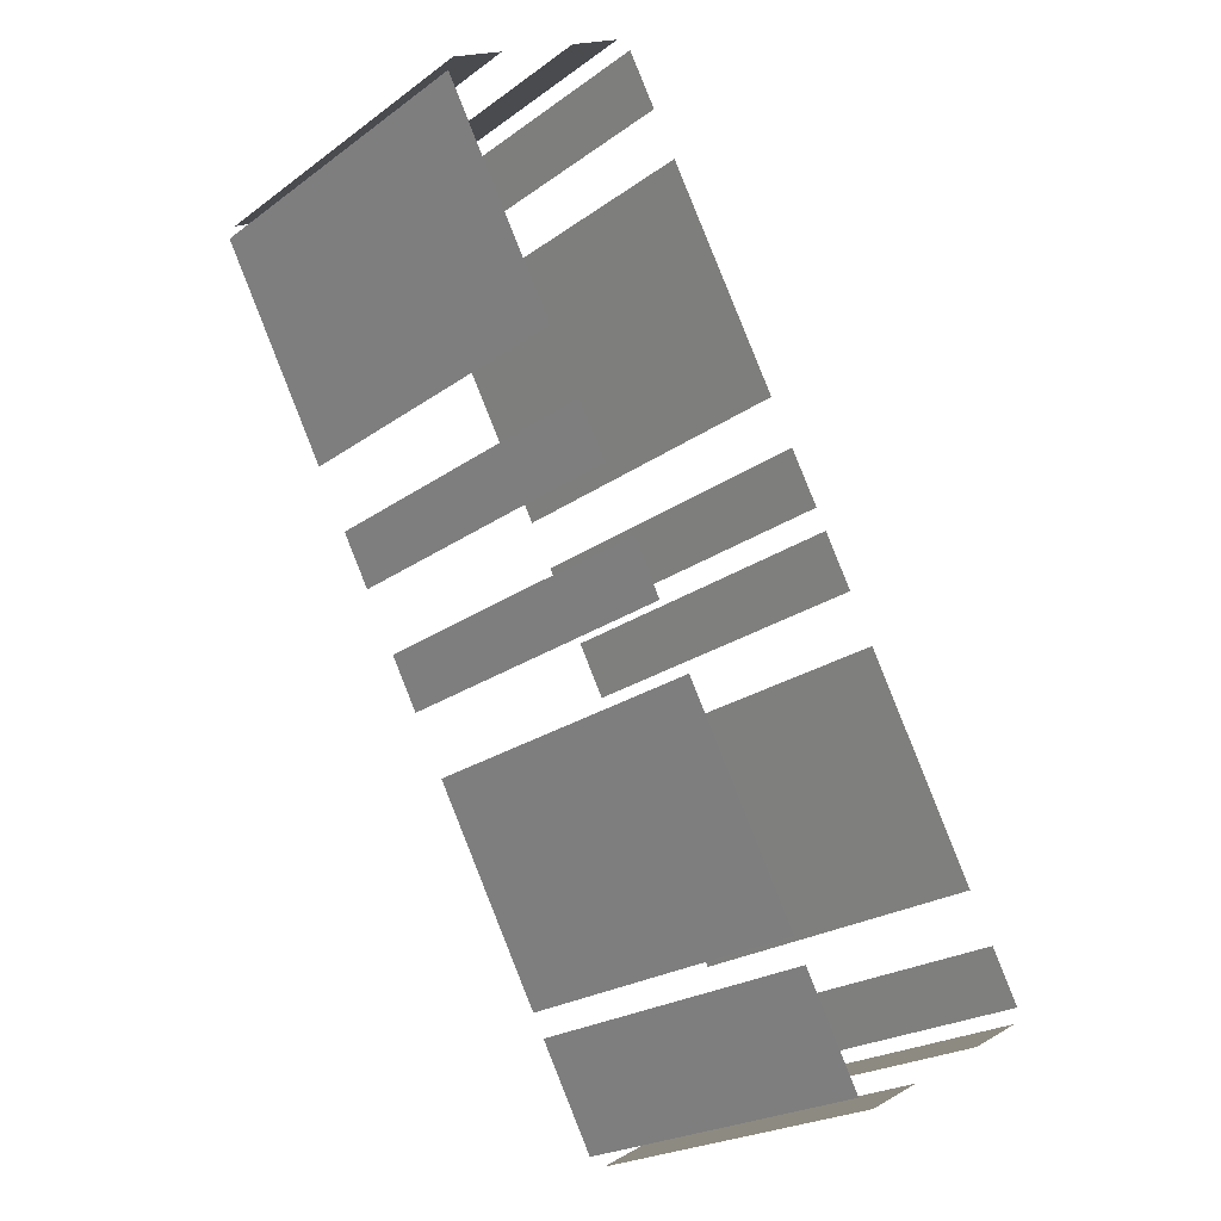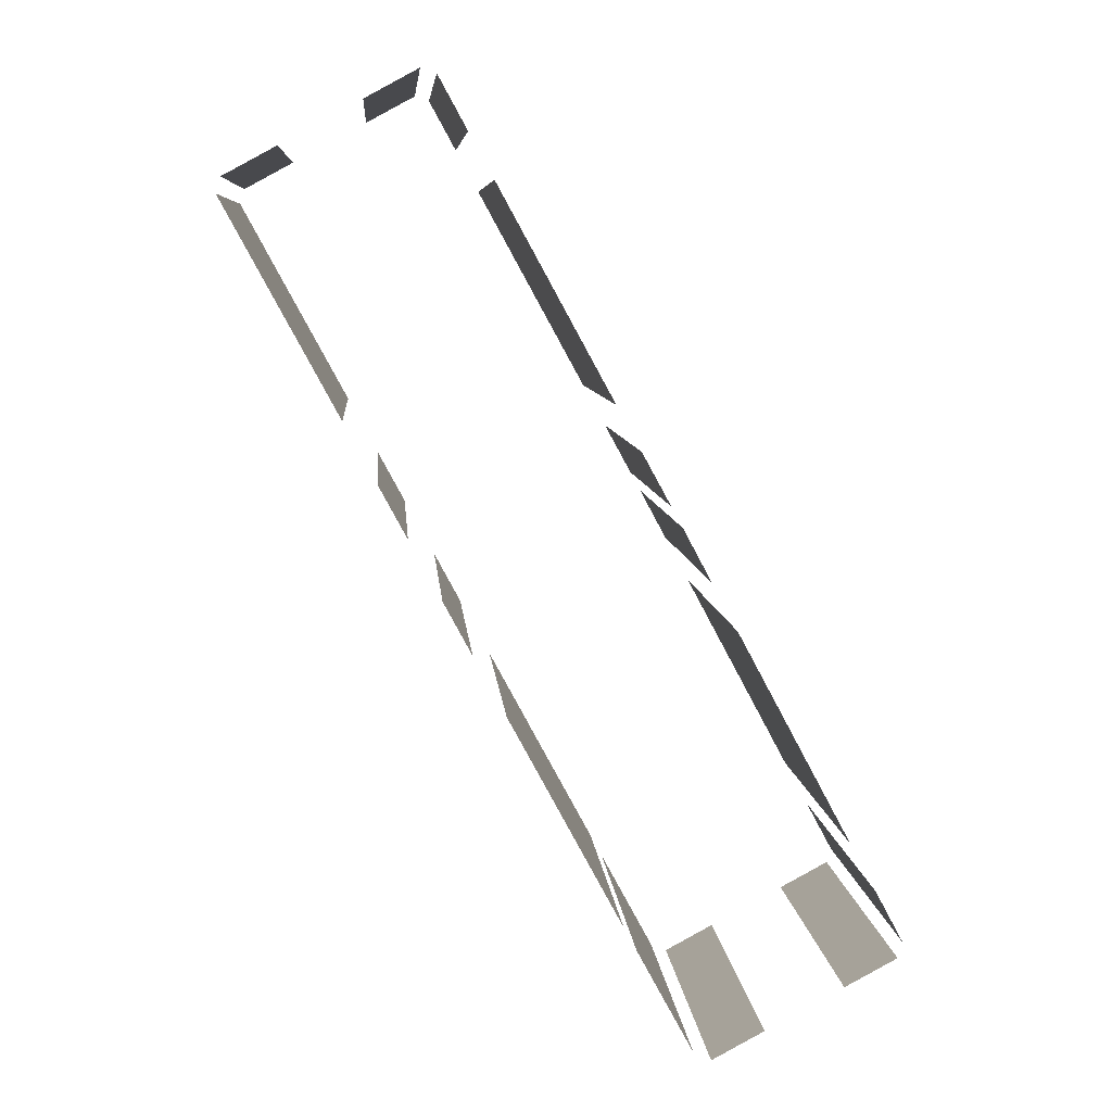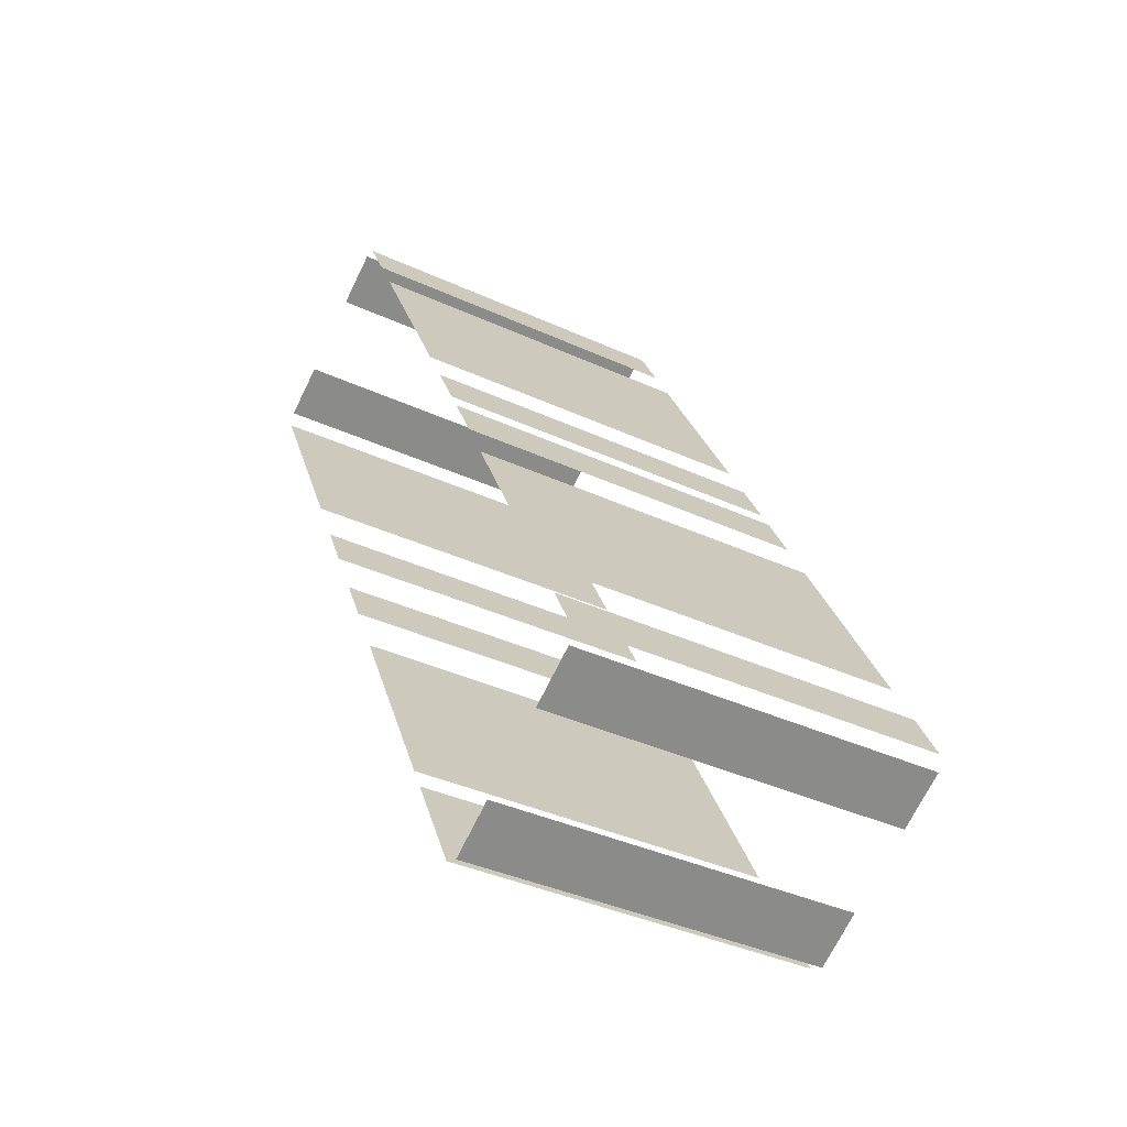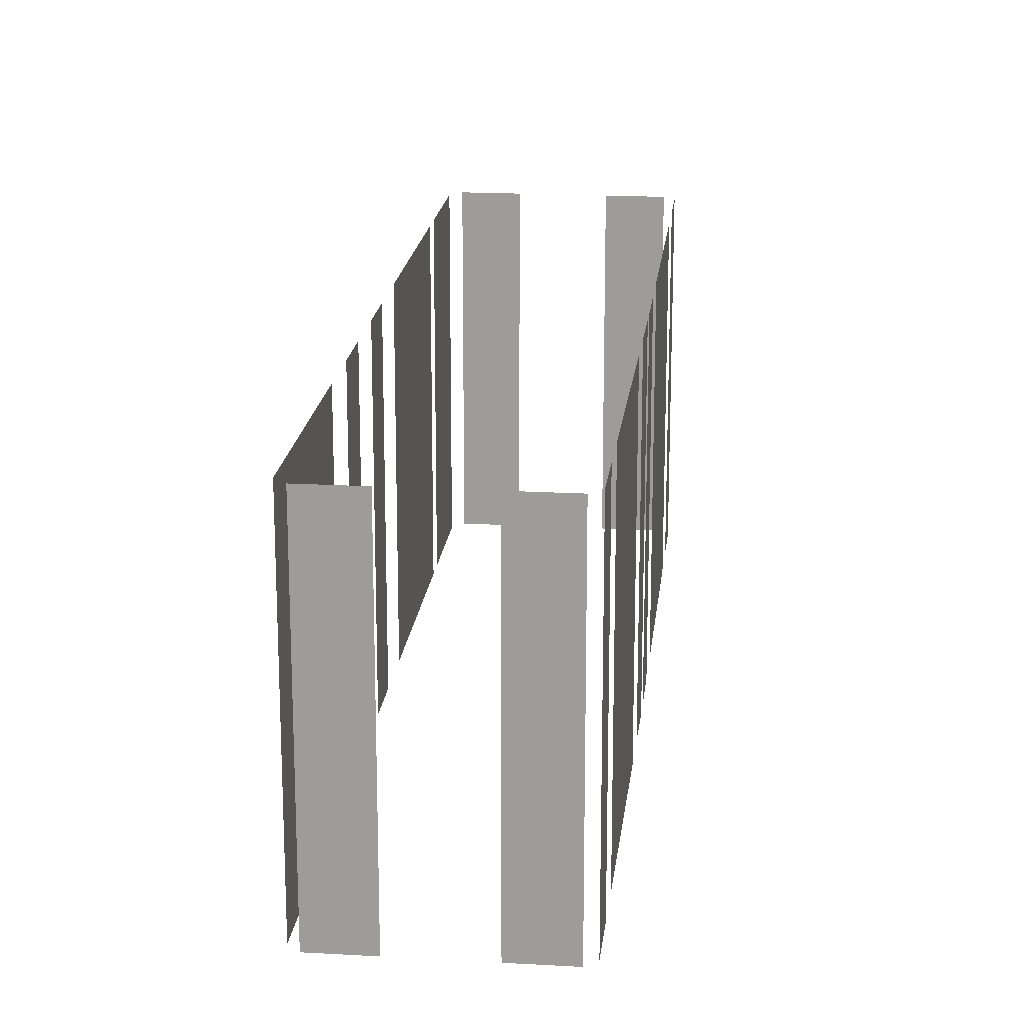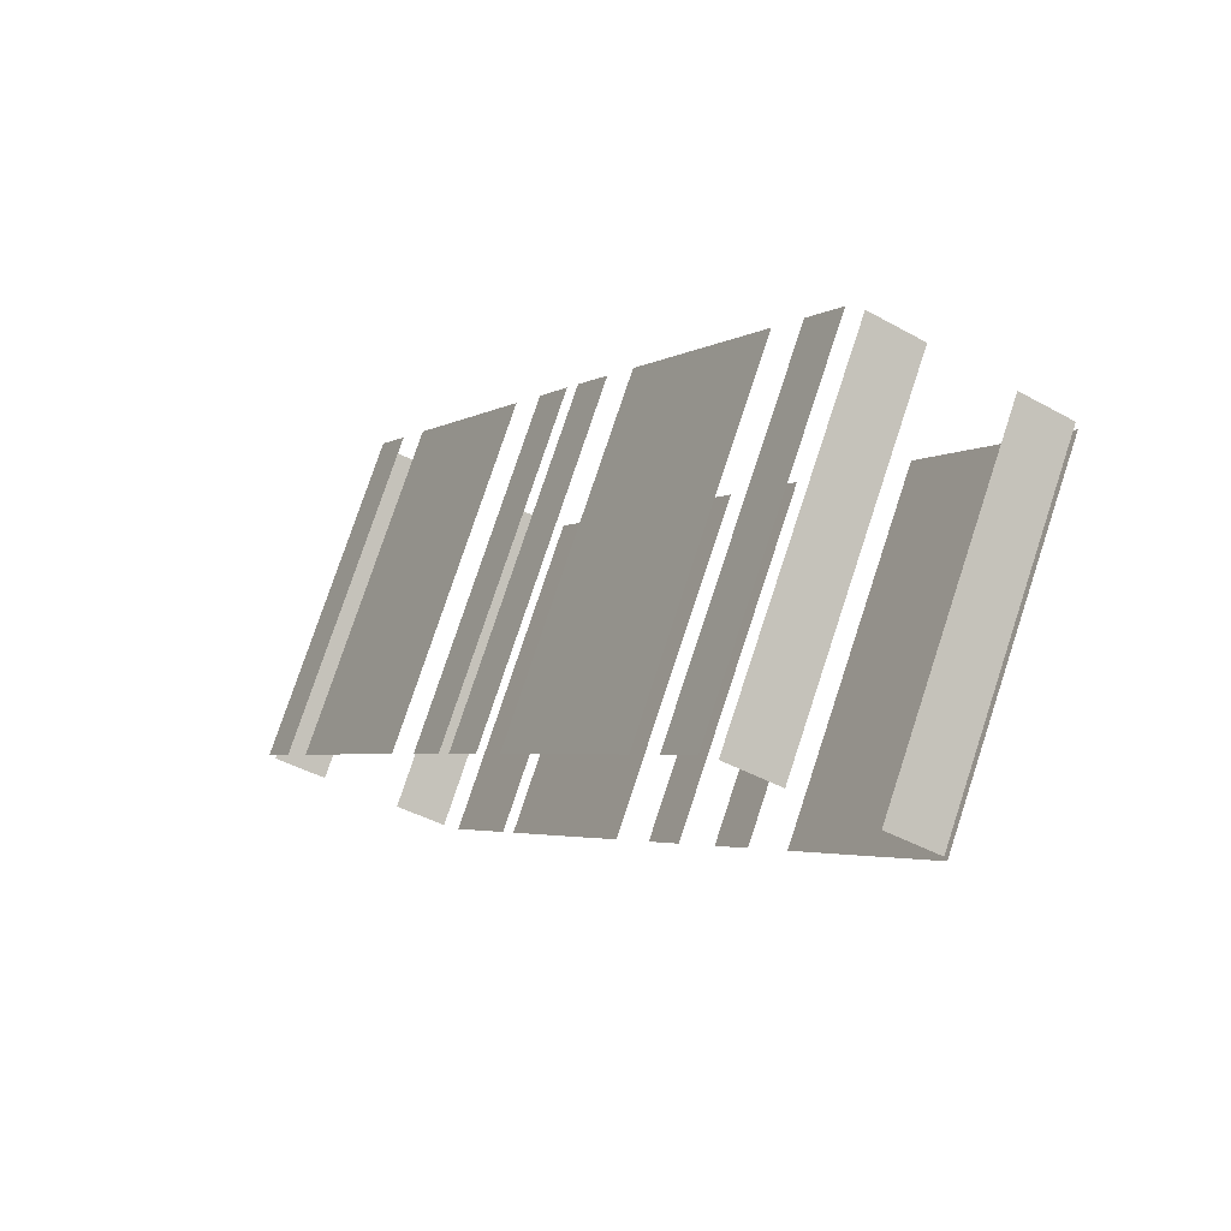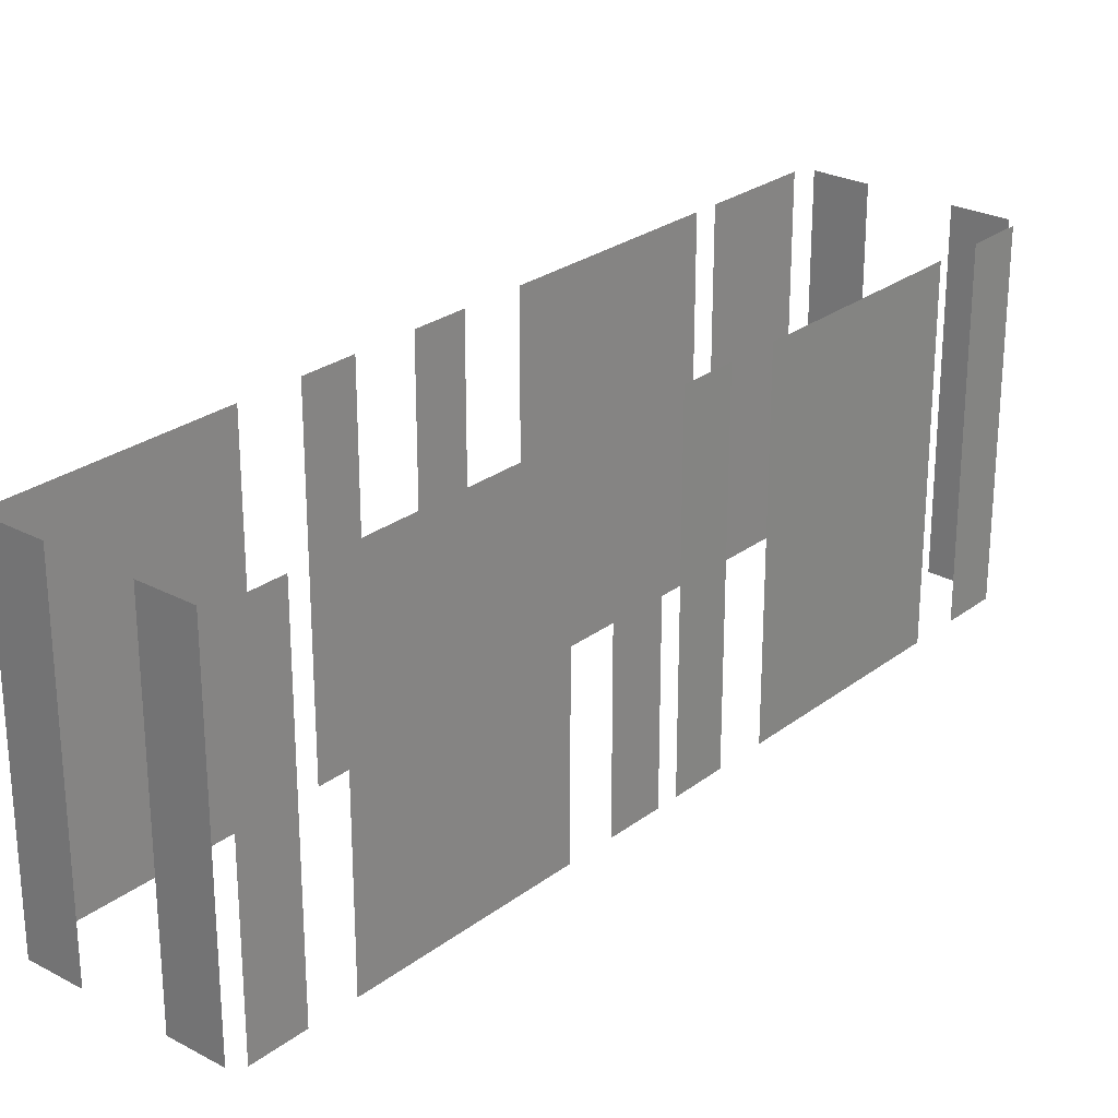
<metadata>
{"format":"obj","ext":"obj","renderer":"f3d","projection":"perspective","resolution":1024,"background":"white","views":[{"elev":-22.3,"azim":141.0,"up":"+Y"},{"elev":7.3,"azim":175.7,"up":"+Y"},{"elev":-38.6,"azim":-120.0,"up":"+Y"},{"elev":18.8,"azim":157.8,"up":"+Z"},{"elev":77.2,"azim":18.3,"up":"+Y"},{"elev":26.1,"azim":-168.2,"up":"+Z"}]}
</metadata>
<code>
o geometryt000010000010000110010110000110000100110010010110st15
v 92.43 -238 19.9
v 94 -238.9 19.9
v 94 -238.9 30.76
v 92.43 -238 30.76
v 96.35 -240.2 19.9
v 97.92 -241 19.9
v 97.92 -241 30.76
v 96.35 -240.2 30.76
v 93.13 -236 19.9
v 92.29 -237.6 19.9
v 92.29 -237.6 30.76
v 93.13 -236 30.76
v 97.26 -228.3 30.76
v 97.26 -228.3 19.9
v 93.89 -234.6 19.9
v 93.89 -234.6 30.76
v 98.87 -225.3 19.9
v 98.03 -226.9 19.9
v 98.03 -226.9 30.76
v 98.87 -225.3 30.76
v 98.43 -240.8 30.76
v 98.43 -240.8 19.9
v 100.1 -237.7 19.9
v 100.1 -237.7 30.76
v 100.1 -223.1 19.9
v 99.2 -224.7 19.9
v 99.2 -224.7 30.76
v 100.1 -223.1 30.76
v 104.2 -215.5 30.76
v 104.2 -215.5 19.9
v 100.8 -221.8 19.9
v 100.8 -221.8 30.76
v 105.8 -212.6 30.76
v 105.8 -212.6 19.9
v 104.9 -214.2 19.9
v 104.9 -214.2 30.76
v 100.5 -237 30.76
v 100.5 -237 19.9
v 103.9 -230.7 19.9
v 103.9 -230.7 30.76
v 104.9 -228.9 19.9
v 105.7 -227.3 19.9
v 105.7 -227.3 30.76
v 104.9 -228.9 30.76
v 106.7 -225.6 30.76
v 106.7 -225.6 19.9
v 107.5 -224 19.9
v 107.5 -224 30.76
v 108.5 -222.2 30.76
v 108.5 -222.2 19.9
v 111.9 -215.9 19.9
v 111.9 -215.9 30.76
v 107.8 -213.3 30.76
v 107.8 -213.3 19.9
v 106.2 -212.5 19.9
v 106.2 -212.5 30.76
v 111.7 -215.5 19.9
v 110.2 -214.6 19.9
v 110.2 -214.6 30.76
v 111.7 -215.5 30.76
f 1 2 3
f 4 1 3
f 5 6 7
f 8 5 7
f 9 10 11
f 12 9 11
f 13 14 15
f 13 15 16
f 17 18 19
f 20 17 19
f 21 22 23
f 21 23 24
f 25 26 27
f 28 25 27
f 29 30 31
f 29 31 32
f 33 34 35
f 33 35 36
f 37 38 39
f 37 39 40
f 41 42 43
f 44 41 43
f 45 46 47
f 45 47 48
f 49 50 51
f 49 51 52
f 53 54 55
f 53 55 56
f 57 58 59
f 60 57 59

</code>
